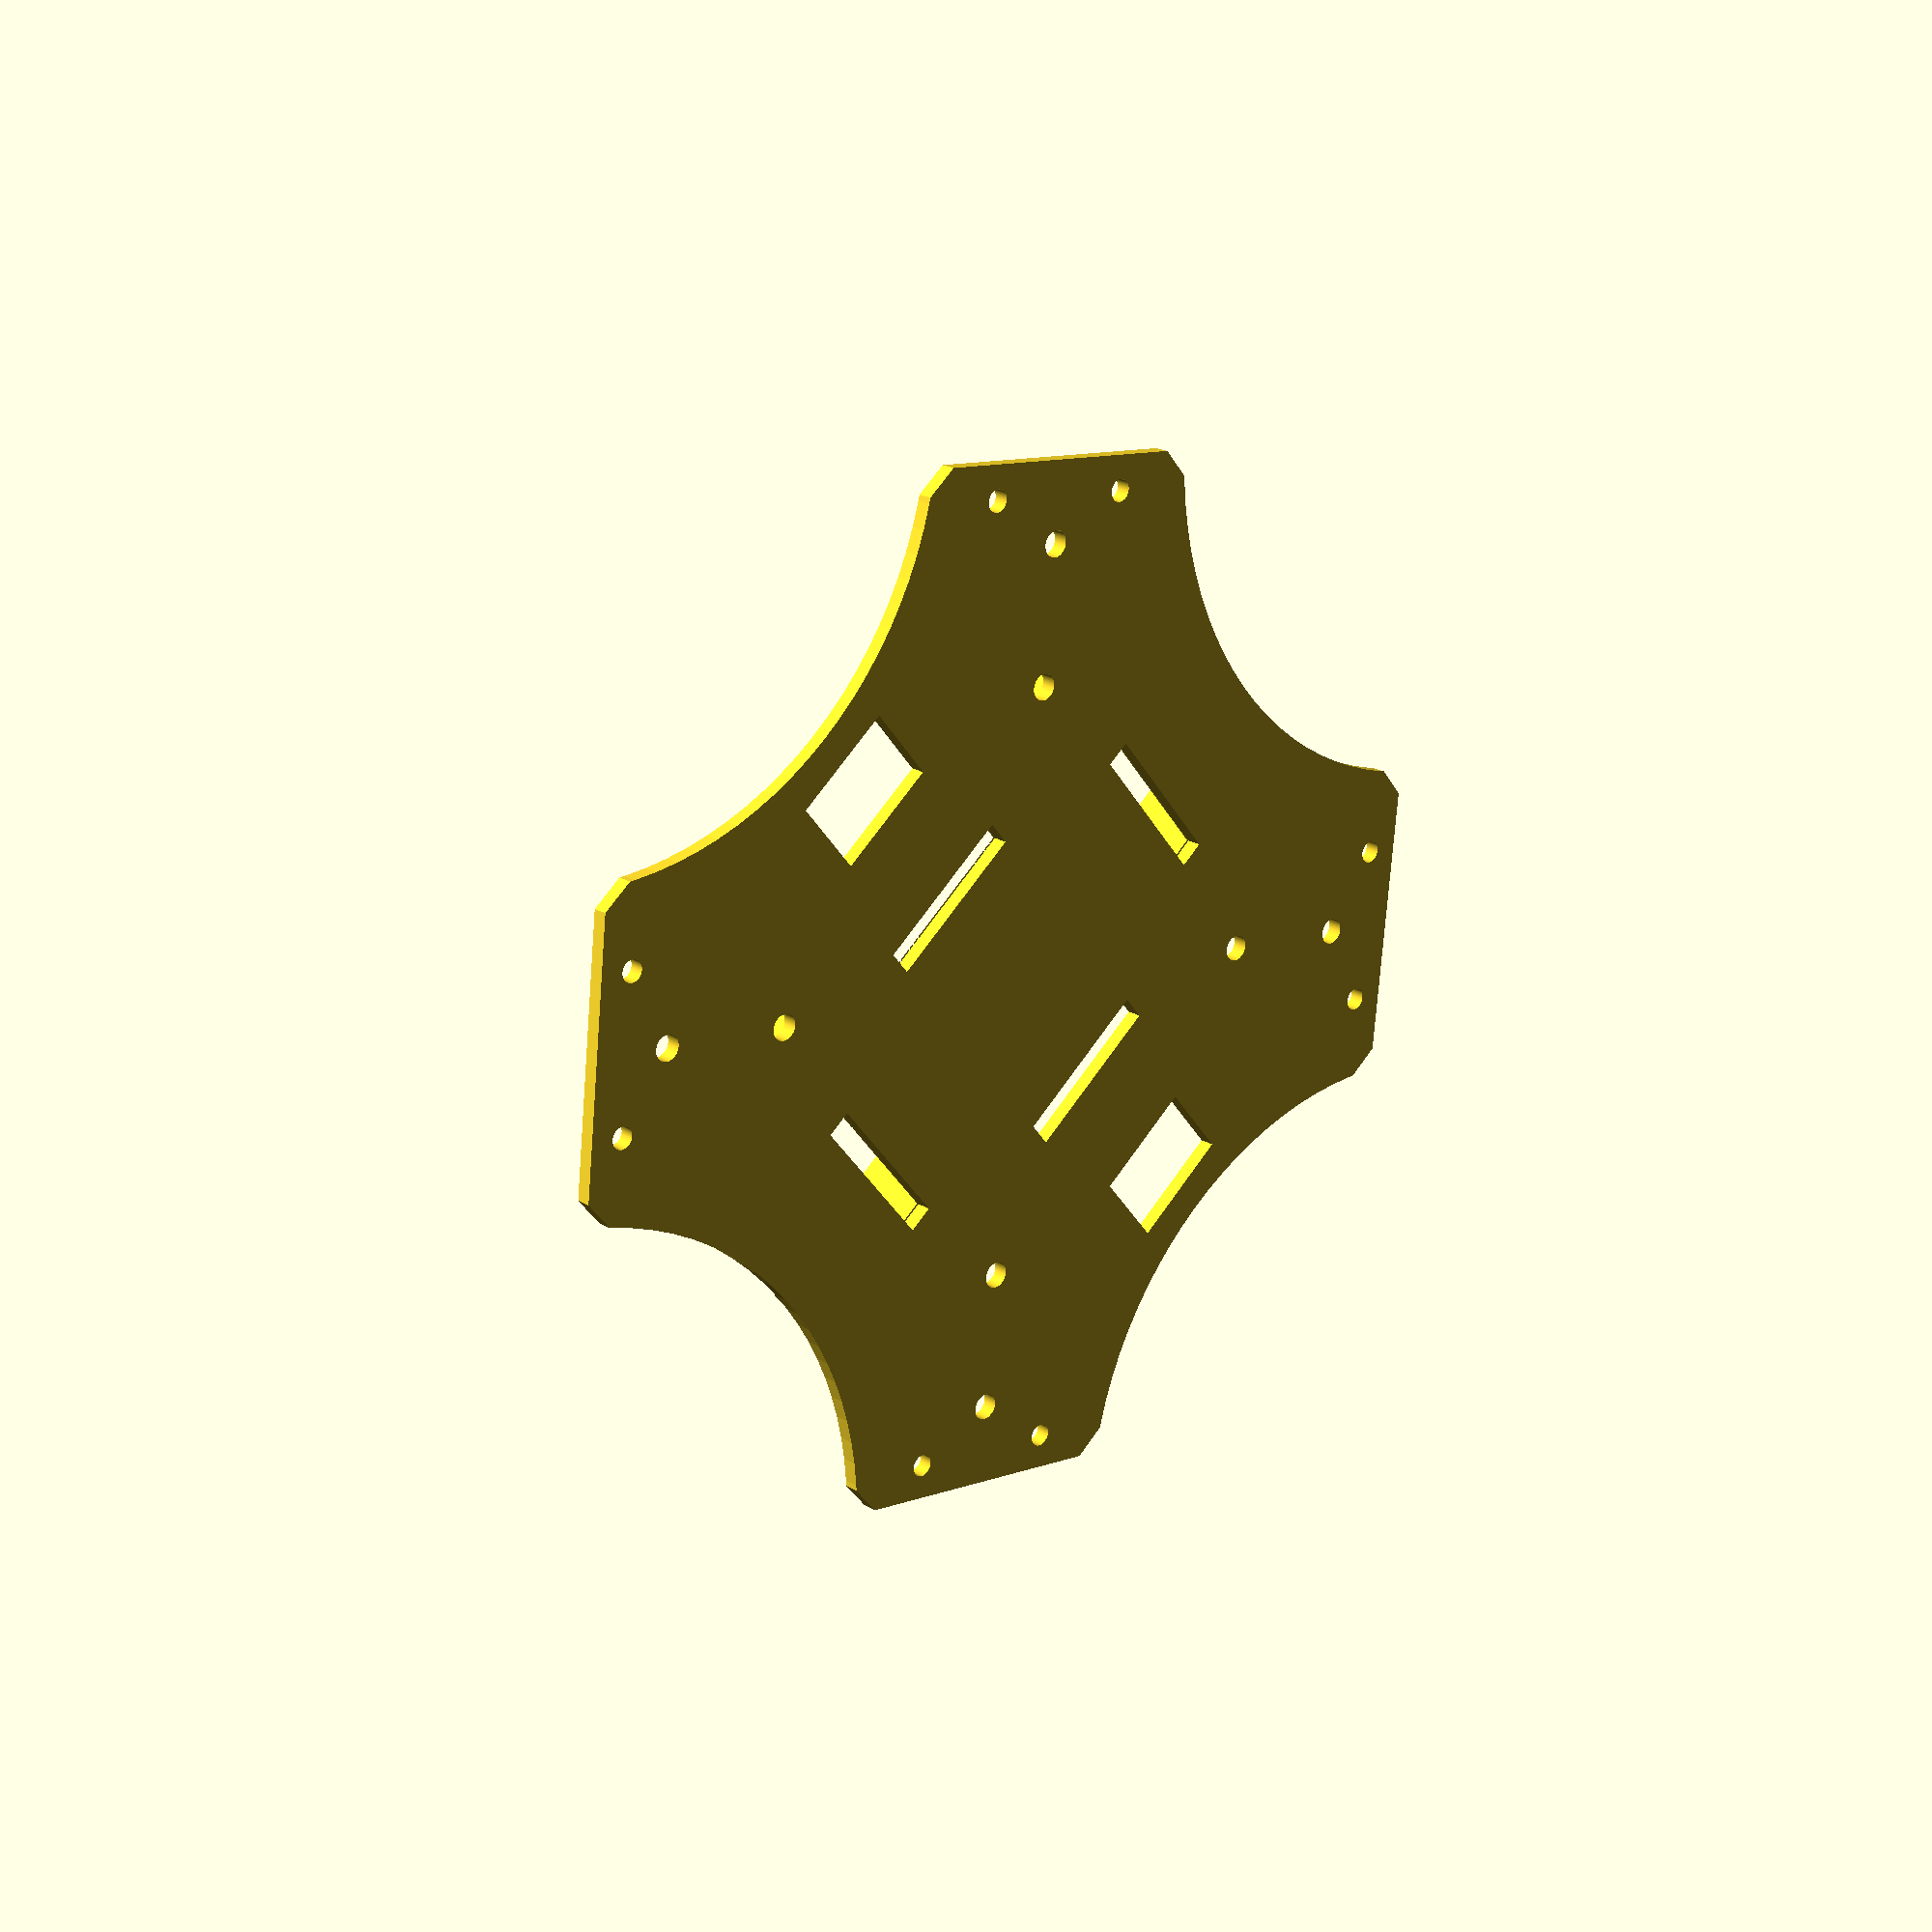
<openscad>
//
//  Copytight (C) 2015 Javier Cano - All Rights Reserved   
//   
//  This program is free software: you can redistribute it and/or modify
//  it under the terms of the GNU General Public License as published by
//  the Free Software Foundation, either version 3 of the License, or
//  (at your option) any later version.
//
//  This program is distributed in the hope that it will be useful,
//  but WITHOUT ANY WARRANTY; without even the implied warranty of
//  MERCHANTABILITY or FITNESS FOR A PARTICULAR PURPOSE.  See the
//  GNU General Public License for more details.
//
//  You should have received a copy of the GNU General Public License
//  along with this program.  If not, see <http://www.gnu.org/licenses/>.
//

base_thickness = 2.5;
battery_width = 37;
battery_lenght = 60;
lower_base_thickness = 2;

module lower_base() {

    difference() {
        union() {
            intersection() {
                rotate([0,0,45])
                    cube([120,120,lower_base_thickness],center=true);
                cube([130+4,130+4,lower_base_thickness],center=true);
            }
            rotate(-45)
                translate([0,0,18/2+base_thickness/2])
                    cube([34+4,90,18],center=true);
        }

        translate([125/2,0,0]) {
            translate([0,20.5/2,0])
                cylinder(d=2.9,h=20,center=true,$fn=100);
            translate([0,-20.5/2,0])
                cylinder(d=2.9,h=20,center=true,$fn=100);
            translate([-6,0,0])
                cylinder(d=3.4,h=20,center=true,$fn=100);
            translate([-24,0,0])
                cylinder(d=3.4,h=20,center=true,$fn=100);
        }
        translate([-125/2,0,0]) {
            translate([0,20.5/2,0])
                cylinder(d=2.9,h=20,center=true,$fn=100);
            translate([0,-20.5/2,0])
                cylinder(d=2.9,h=20,center=true,$fn=100);
            translate([6,0,0])
                cylinder(d=3.4,h=20,center=true,$fn=100);
            translate([24,0,0])
                cylinder(d=3.4,h=20,center=true,$fn=100);
        }
        translate([0,125/2,0]) {
            translate([20.5/2,0,0])
                cylinder(d=2.9,h=20,center=true,$fn=100);
            translate([-20.5/2,0,0])
                cylinder(d=2.9,h=20,center=true,$fn=100);
            translate([0,-6,0])
                cylinder(d=3.4,h=20,center=true,$fn=100);
            translate([0,-24,0])
                cylinder(d=3.4,h=20,center=true,$fn=100);
        }
        translate([0,-125/2,0]) {
            translate([20.5/2,0,0])
                cylinder(d=2.9,h=20,center=true,$fn=100);
            translate([-20.5/2,0,0])
                cylinder(d=2.9,h=20,center=true,$fn=100);
            translate([0,6,0])
                cylinder(d=3.4,h=20,center=true,$fn=100);
            translate([0,24,0])
                cylinder(d=3.4,h=20,center=true,$fn=100);
        }

        rotate(45)
            translate([100,0,0])
                cylinder(d=100,h=10,center=true,$fn=100);
        rotate(-45)
            translate([100,0,0])
                cylinder(d=100,h=10,center=true,$fn=100);
        rotate(135)
            translate([100,0,0])
                cylinder(d=100,h=10,center=true,$fn=100);
        rotate(-135)
            translate([100,0,0])
                cylinder(d=100,h=10,center=true,$fn=100);


        //battery hole
        rotate(135) {
            translate([battery_width/2,0,base_thickness/2+10/2])
                cube([3.5,21,21],center=true);
            translate([-battery_width/2,0,base_thickness/2+10/2])
                cube([3.5,21,21],center=true);
            translate([0,battery_lenght/2,base_thickness/2+10/2])
                cube([21,3.5,21],center=true);
            translate([0,-battery_lenght/2,base_thickness/2+10/2])
                cube([21,3.5,21],center=true);
        }

        rotate(-45)
            translate([0,0,20.1/2+base_thickness/2])
                cube([34,110,20.1],center=true);
        rotate(45)
            translate([0,0,20.1/2+base_thickness/2])
                cube([34,110,20.1],center=true);
        rotate(-45)
            translate([40,0,0])
                cube([11,15,10],center=true);
        rotate(135)
            translate([40,0,0])
                cube([11,15,10],center=true);
    }
}

lower_base();


</openscad>
<views>
elev=160.4 azim=264.2 roll=41.7 proj=p view=solid
</views>
